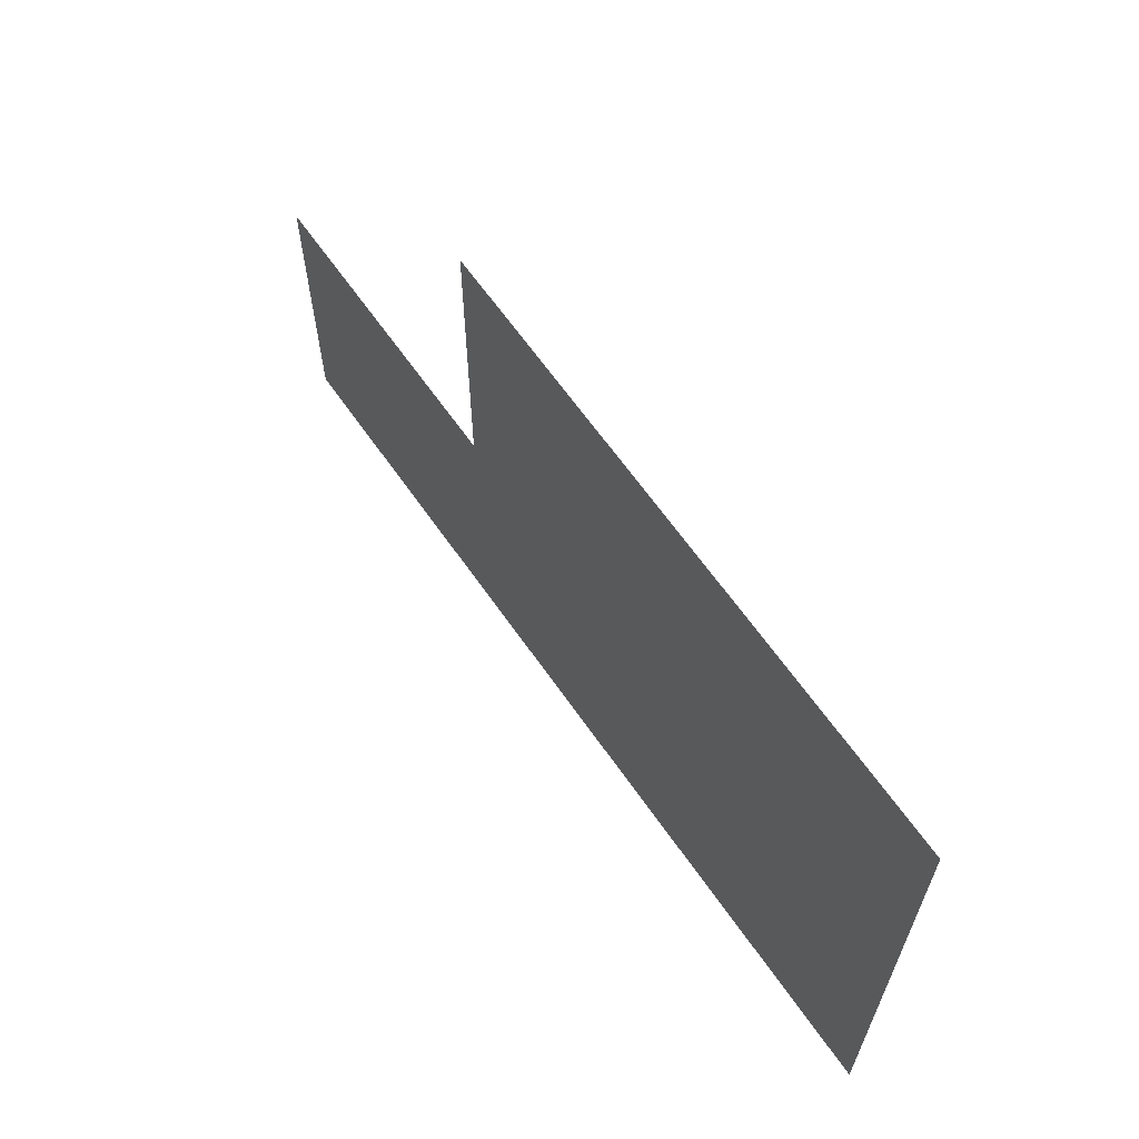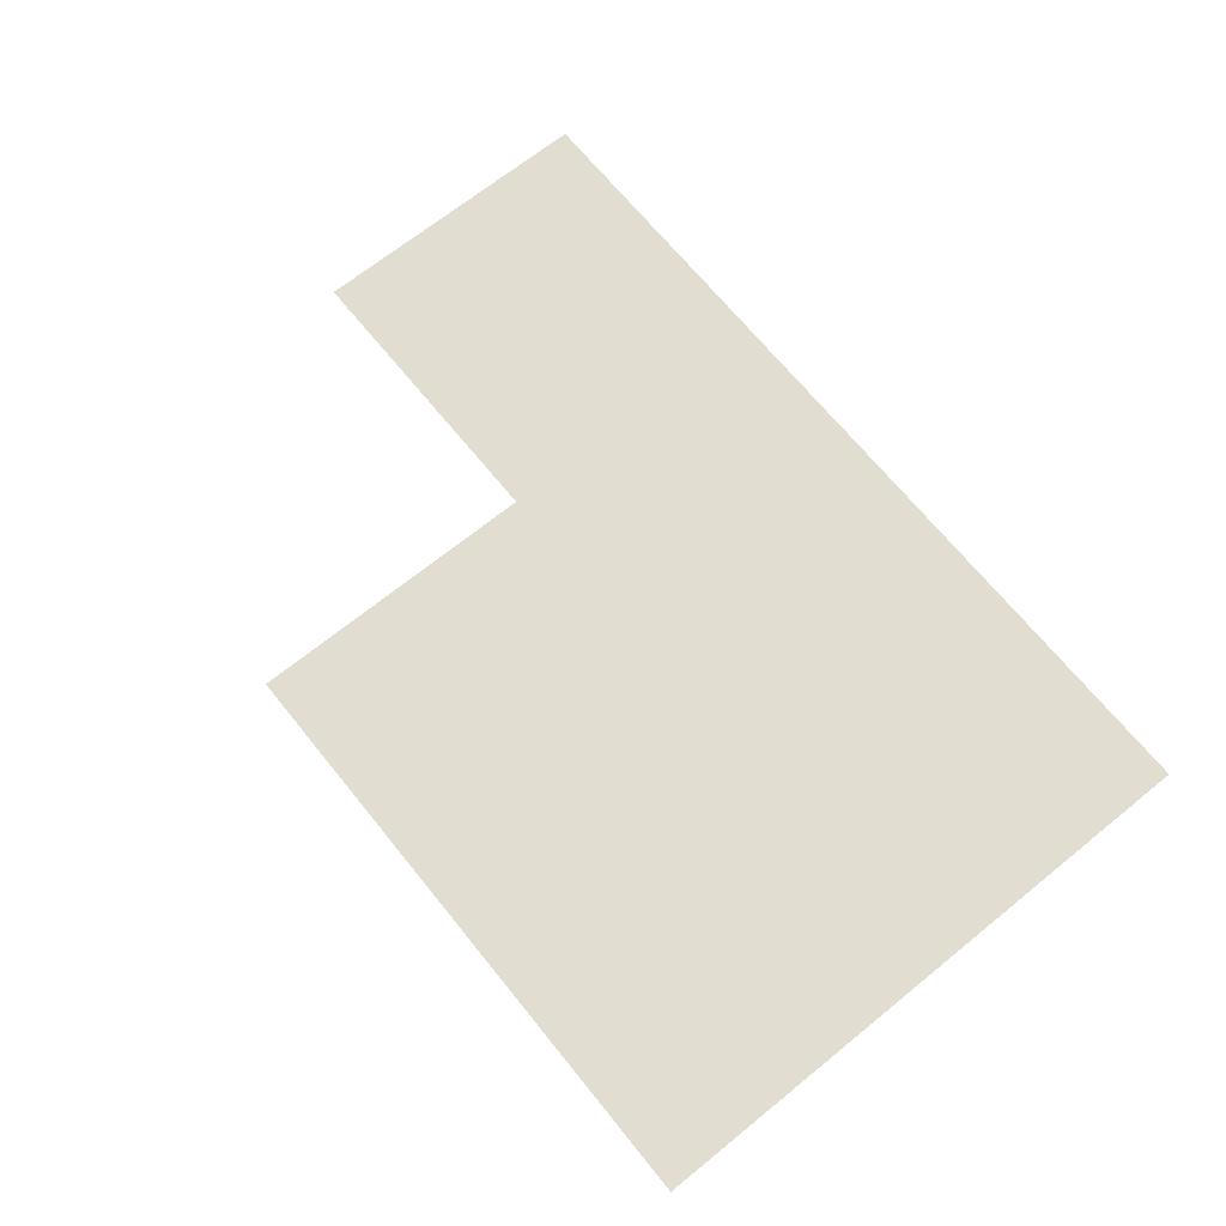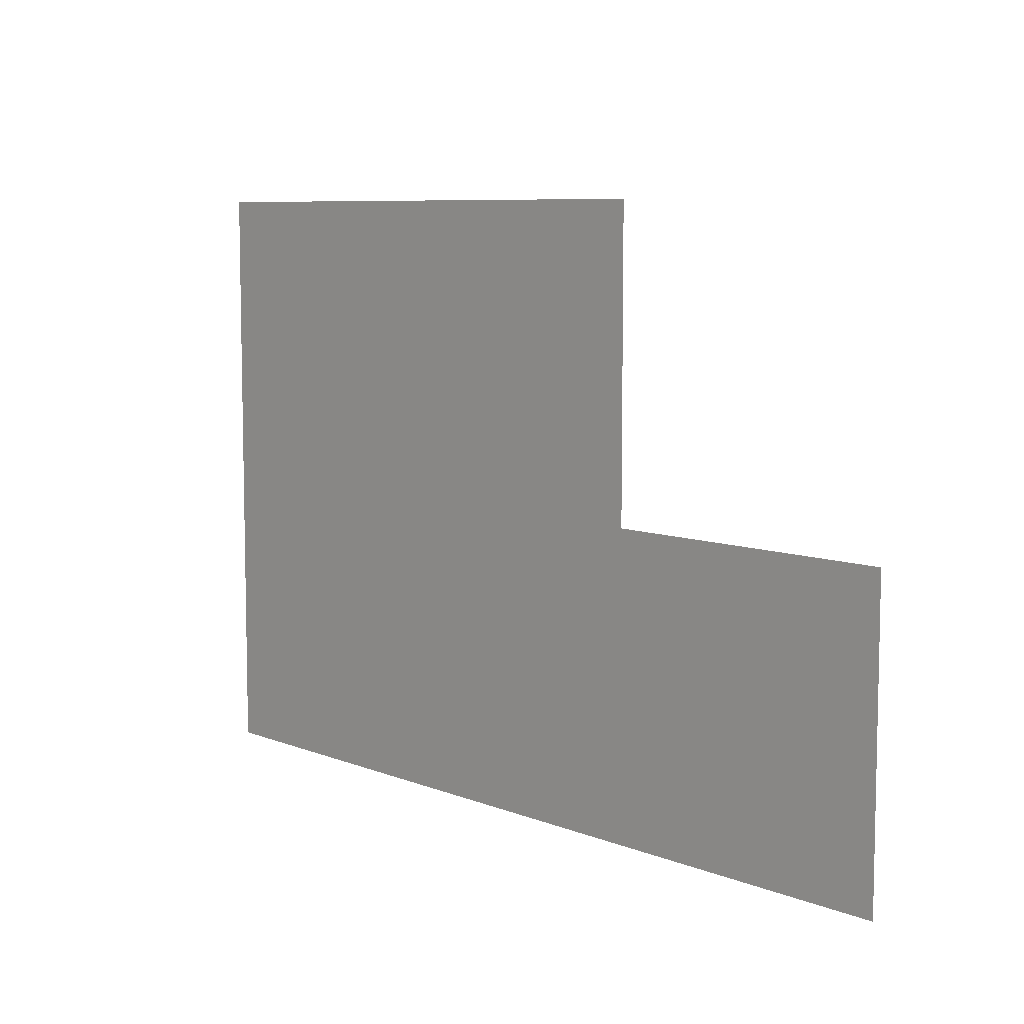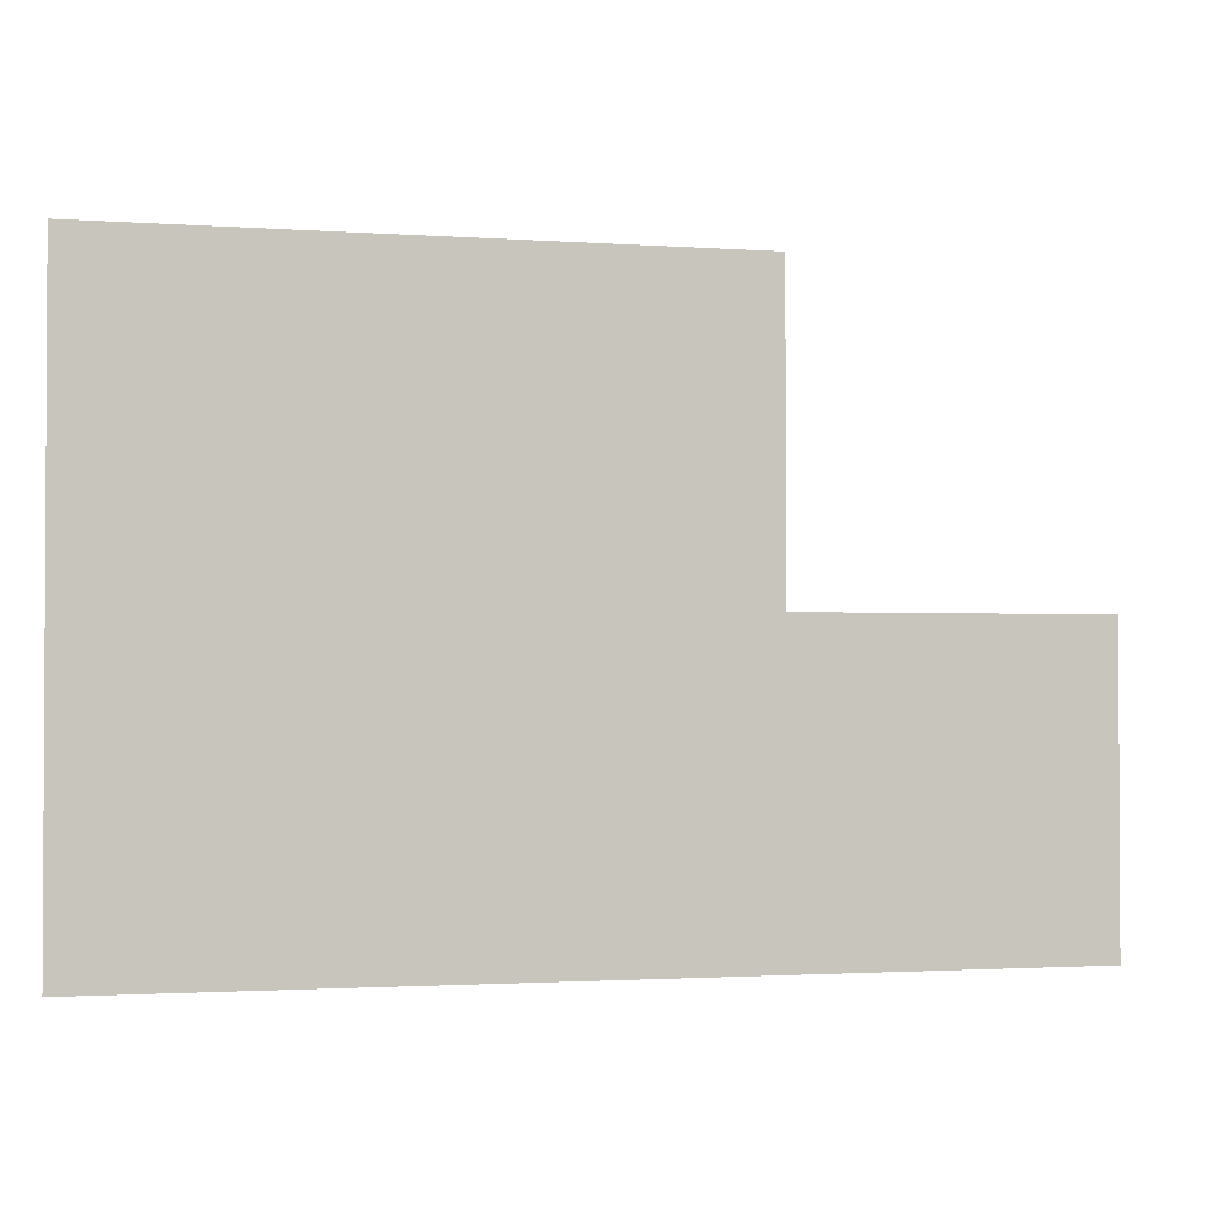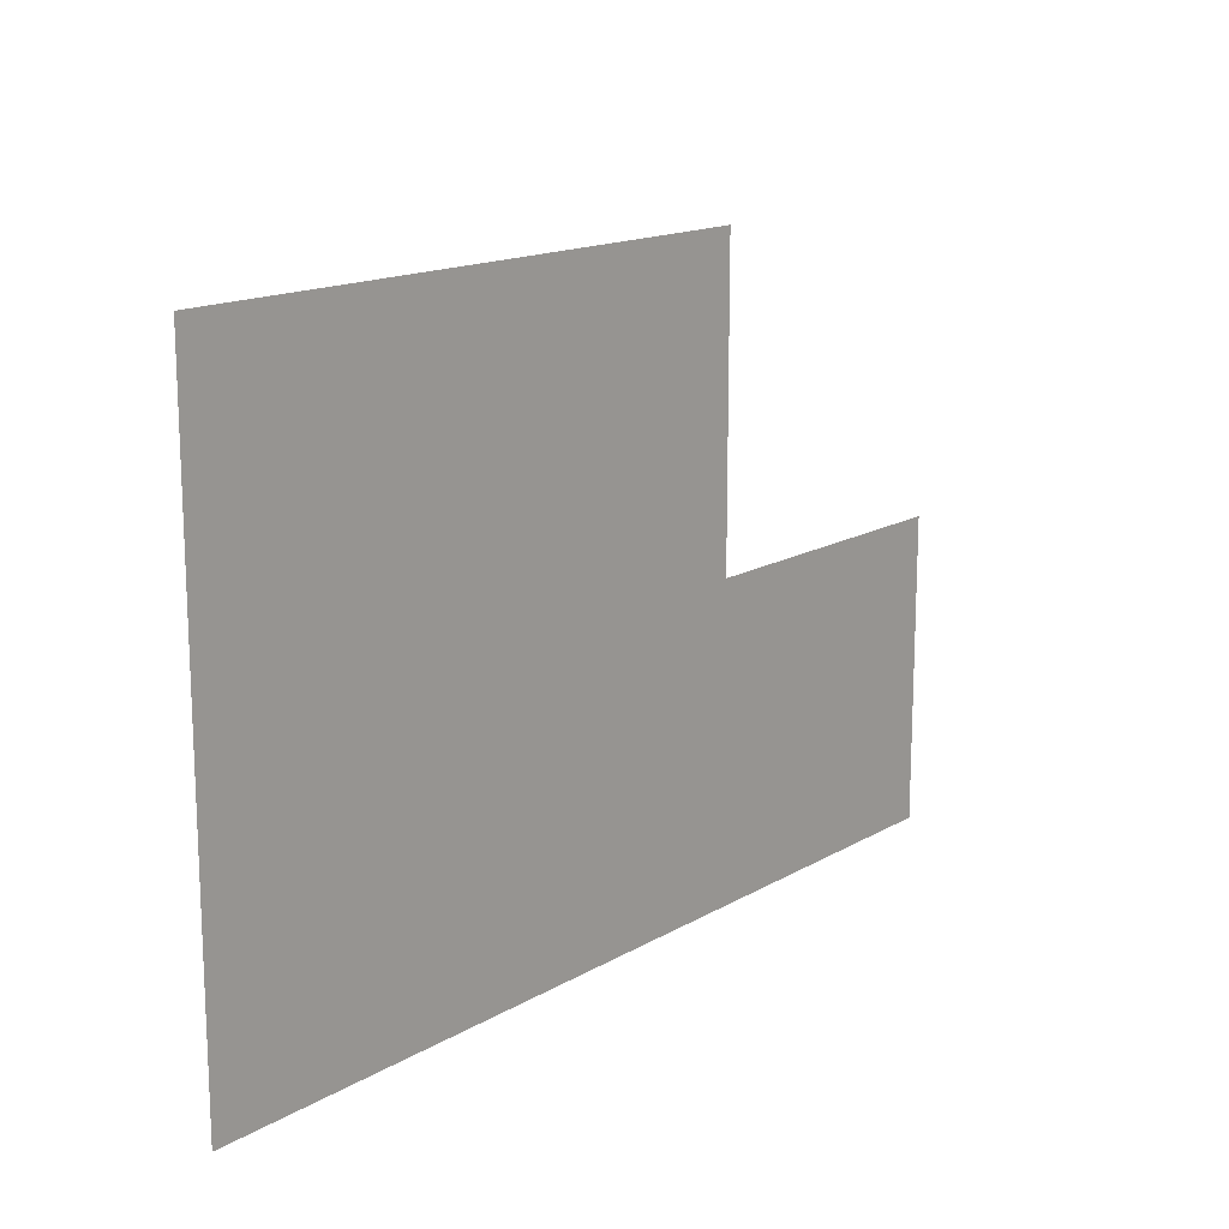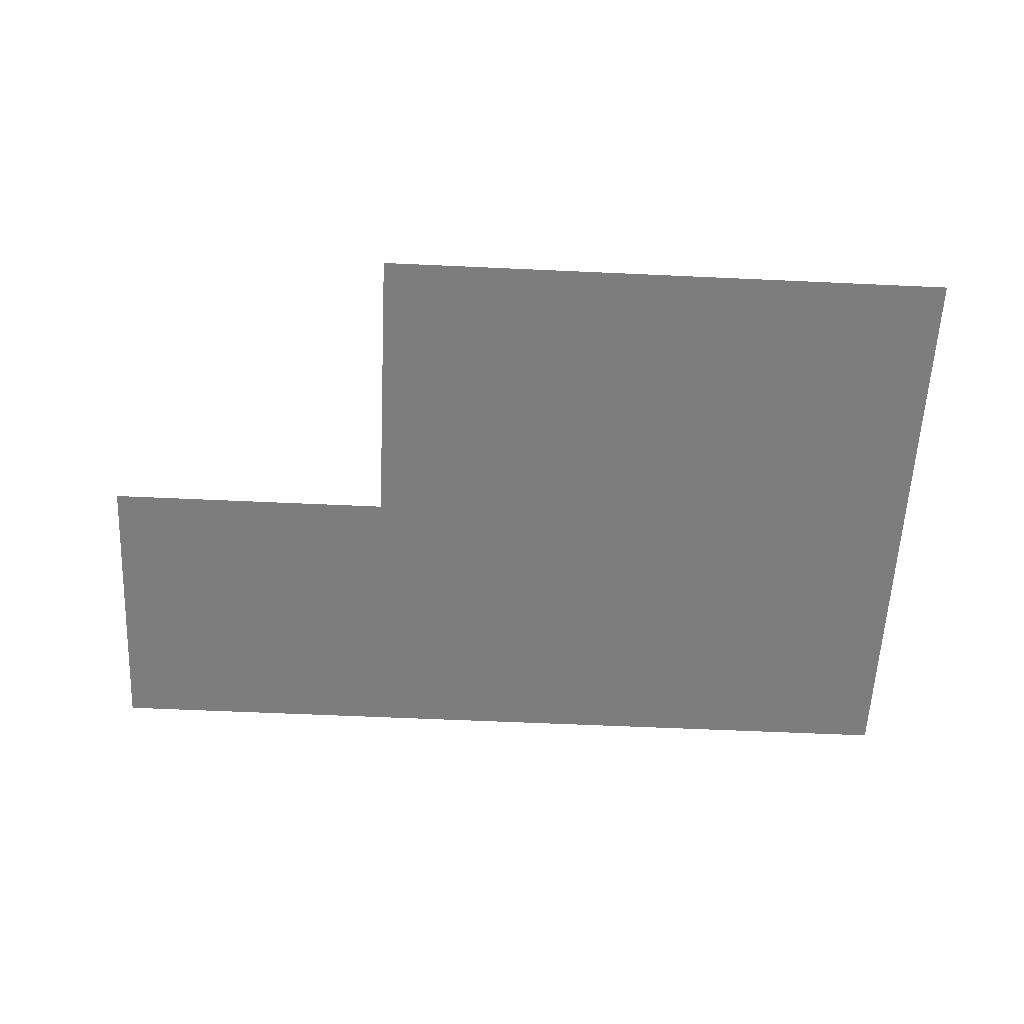
<metadata>
{"format":"obj","ext":"obj","renderer":"f3d","projection":"perspective","resolution":1024,"background":"white","views":[{"elev":64.0,"azim":-124.8,"up":"+Y"},{"elev":68.5,"azim":-129.0,"up":"+Z"},{"elev":7.8,"azim":47.9,"up":"+Y"},{"elev":-1.7,"azim":-14.5,"up":"+Y"},{"elev":15.4,"azim":-50.6,"up":"+Y"},{"elev":-59.2,"azim":177.3,"up":"+Z"}]}
</metadata>
<code>
v 2.5 4.5 0
v 2.5 5.5 0
v 2.5 6.5 0
v 3.5 4.5 0
v 3.5 5.5 0
v 3.5 6.5 0
v 4.5 4.5 0
v 4.5 5.5 0
v 4.5 6.5 0
v 5.5 4.5 0
v 5.5 5.5 0
f 1 5 2
f 1 4 5
f 2 6 3
f 2 5 6
f 4 8 5
f 4 7 8
f 5 9 6
f 5 8 9
f 7 11 8
f 7 10 11

</code>
